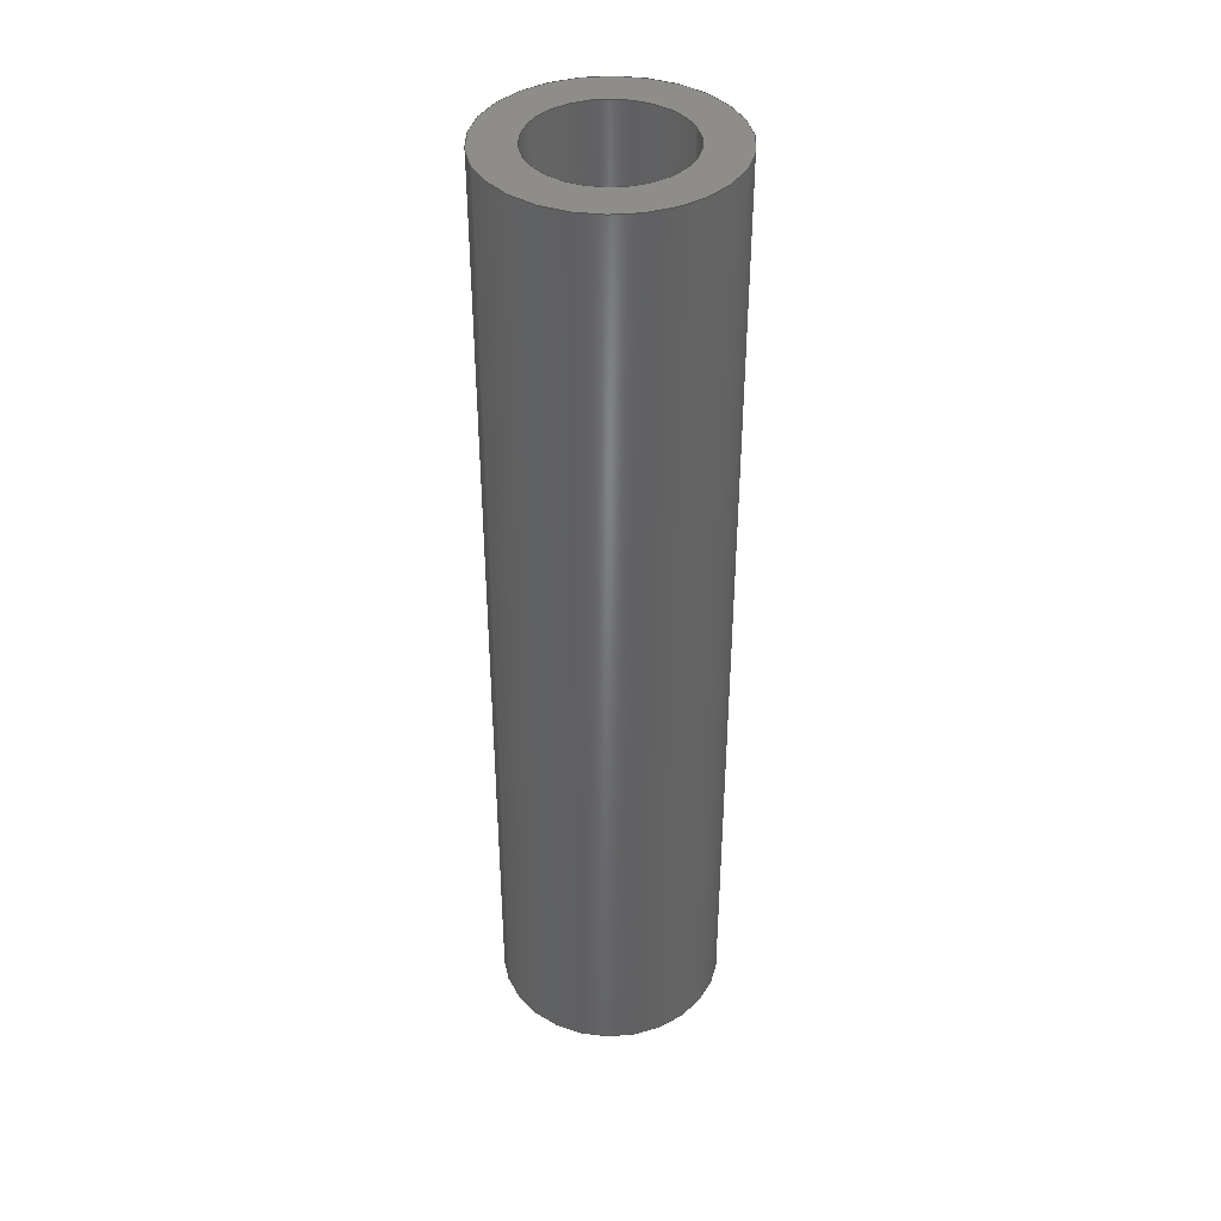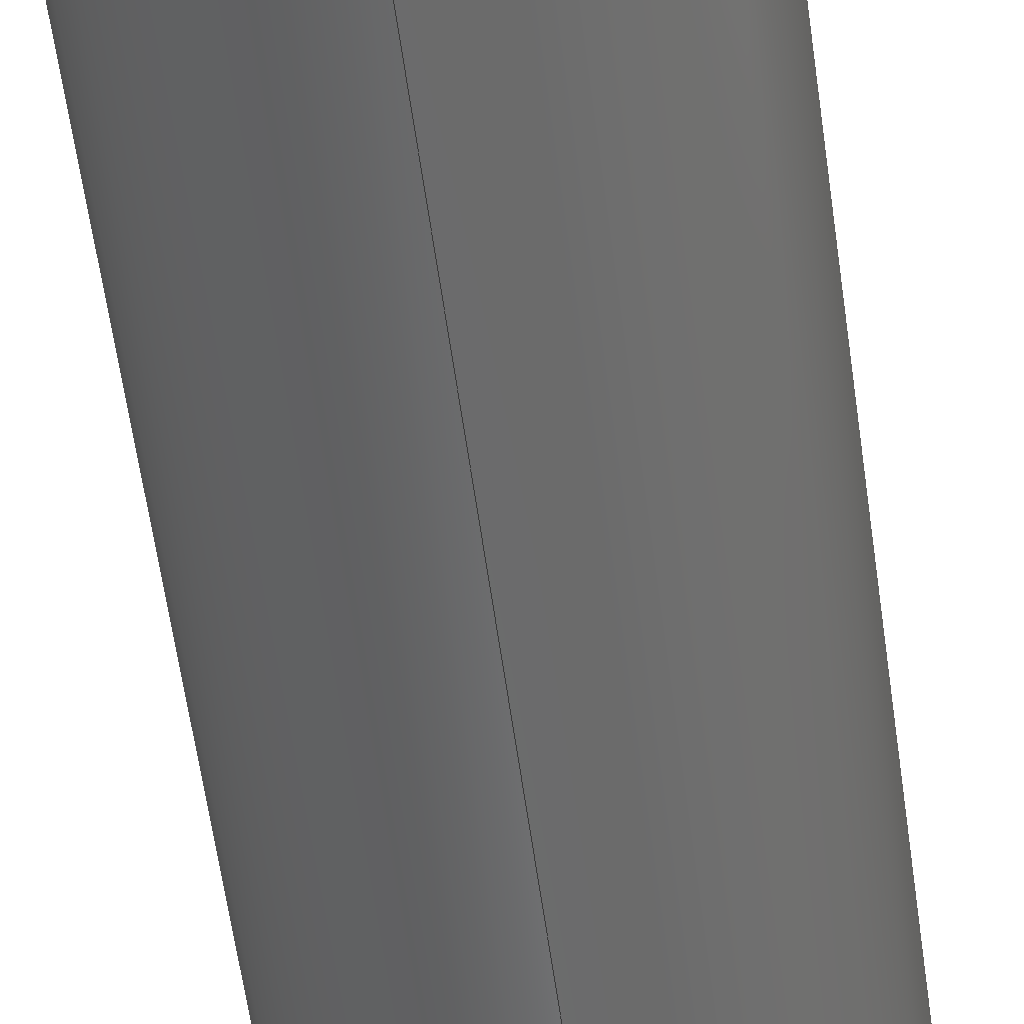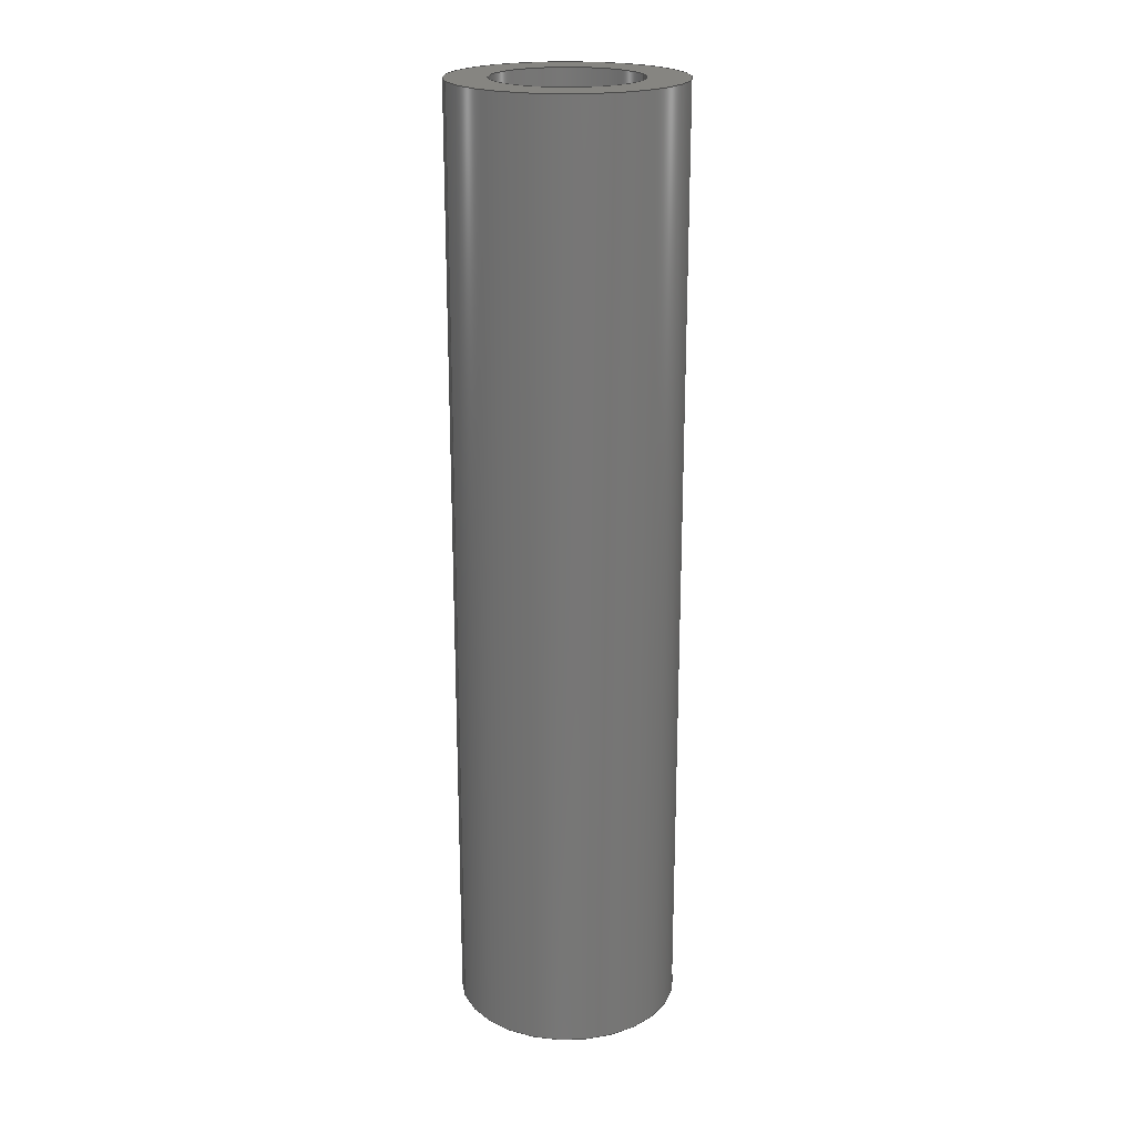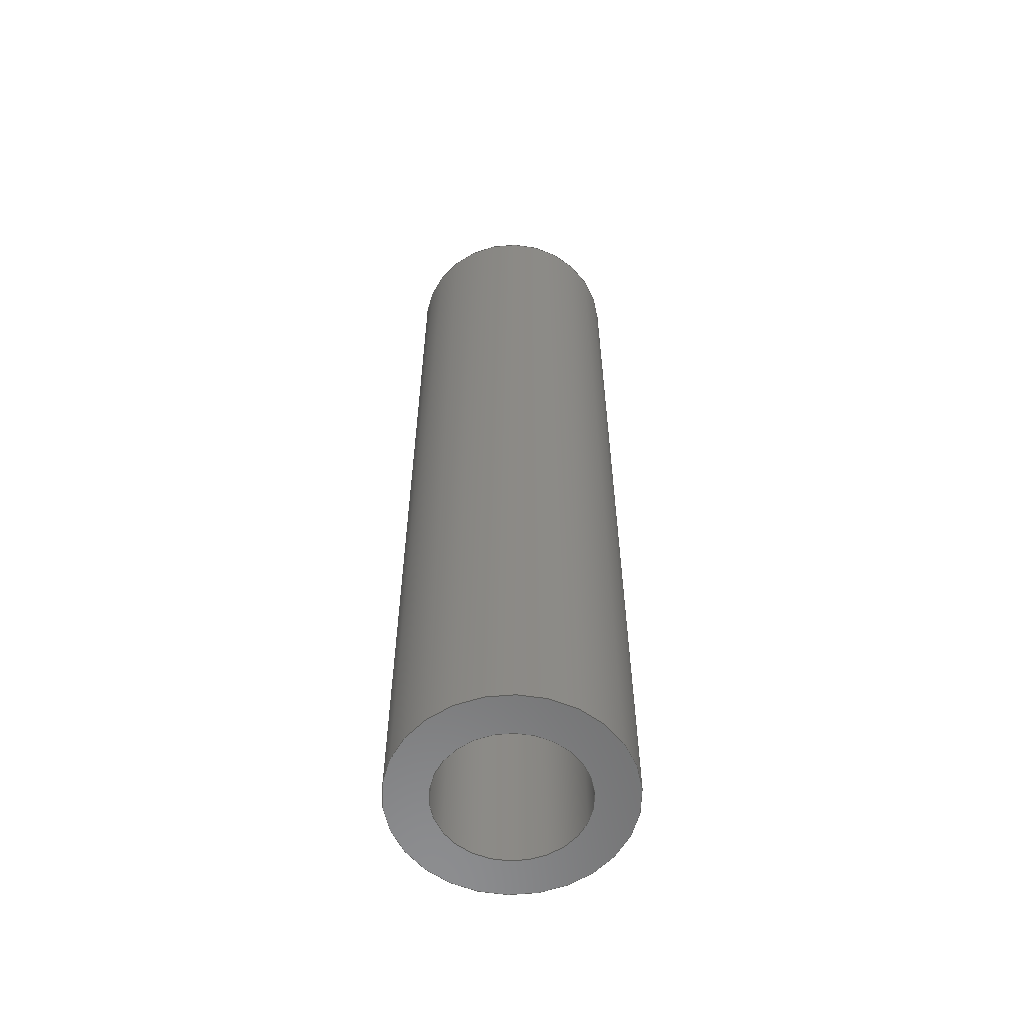
<metadata>
{"format":"step","ext":"step","renderer":"f3d","projection":"perspective","resolution":1024,"background":"white","views":[{"elev":40.1,"azim":-109.4,"up":"+Y"},{"elev":-56.1,"azim":7.6,"up":"+Z"},{"elev":21.2,"azim":-106.6,"up":"+Y"},{"elev":-58.4,"azim":-84.9,"up":"+Y"}]}
</metadata>
<code>
ISO-10303-21;
DATA;
#1 = ORIENTED_EDGE ( 'NONE', *, *, #120, .T. ) ;
#2 = CARTESIAN_POINT ( 'NONE',  ( 3.062e-16, 10.5, 2.5 ) ) ;
#3 = UNCERTAINTY_MEASURE_WITH_UNIT (LENGTH_MEASURE( 1e-05 ), #15, 'distance_accuracy_value', 'NONE');
#4 = ORIENTED_EDGE ( 'NONE', *, *, #195, .T. ) ;
#5 = CIRCLE ( 'NONE', #112, 2.5 ) ;
#6 = ORIENTED_EDGE ( 'NONE', *, *, #148, .F. ) ;
#7 = CARTESIAN_POINT ( 'NONE',  ( 0, 10.5, 0 ) ) ;
#8 = DIRECTION ( 'NONE',  ( 0, 1, 0 ) ) ;
#9 = AXIS2_PLACEMENT_3D ( 'NONE', #84, #83, #146 ) ;
#10 = DIRECTION ( 'NONE',  ( 0, 0, -1 ) ) ;
#11 = DIRECTION ( 'NONE',  ( -0, -1, -0 ) ) ;
#12 = AXIS2_PLACEMENT_3D ( 'NONE', #169, #133, #178 ) ;
#13 = EDGE_CURVE ( 'NONE', #51, #110, #106, .T. ) ;
#14 = CARTESIAN_POINT ( 'NONE',  ( 0, -10.5, 0 ) ) ;
#15 =( LENGTH_UNIT ( ) NAMED_UNIT ( * ) SI_UNIT ( .MILLI., .METRE. ) );
#16 = VECTOR ( 'NONE', #113, 1000 ) ;
#17 = CARTESIAN_POINT ( 'NONE',  ( 0, -10.5, 0 ) ) ;
#18 = ORIENTED_EDGE ( 'NONE', *, *, #68, .F. ) ;
#19 = PRESENTATION_LAYER_ASSIGNMENT (  '', '', ( #118 ) ) ;
#20 = ORIENTED_EDGE ( 'NONE', *, *, #124, .F. ) ;
#21 = PRODUCT ( '1003-PF - FRAME SPACER', '1003-PF - FRAME SPACER', '', ( #196 ) ) ;
#22 = ADVANCED_FACE ( 'NONE', ( #64 ), #48, .F. ) ;
#23 = VERTEX_POINT ( 'NONE', #2 ) ;
#24 = EDGE_LOOP ( 'NONE', ( #1, #156 ) ) ;
#25 = AXIS2_PLACEMENT_3D ( 'NONE', #17, #198, #75 ) ;
#26 = CARTESIAN_POINT ( 'NONE',  ( 0, 10.5, 0 ) ) ;
#27 = EDGE_CURVE ( 'NONE', #170, #155, #37, .T. ) ;
#28 = FACE_OUTER_BOUND ( 'NONE', #126, .T. ) ;
#29 = DIRECTION ( 'NONE',  ( 0, 0, 1 ) ) ;
#30 = DIRECTION ( 'NONE',  ( 0, 1, 0 ) ) ;
#31 = DIRECTION ( 'NONE',  ( 0, 0, 1 ) ) ;
#32 = CARTESIAN_POINT ( 'NONE',  ( 0, 10.5, 0 ) ) ;
#33 = AXIS2_PLACEMENT_3D ( 'NONE', #161, #8, #191 ) ;
#34 = AXIS2_PLACEMENT_3D ( 'NONE', #152, #78, #35 ) ;
#35 = DIRECTION ( 'NONE',  ( 0, 0, 1 ) ) ;
#36 = ORIENTED_EDGE ( 'NONE', *, *, #192, .F. ) ;
#37 = CIRCLE ( 'NONE', #25, 1.6 ) ;
#38 = ORIENTED_EDGE ( 'NONE', *, *, #68, .T. ) ;
#39 = ORIENTED_EDGE ( 'NONE', *, *, #180, .F. ) ;
#40 =( NAMED_UNIT ( * ) PLANE_ANGLE_UNIT ( ) SI_UNIT ( $, .RADIAN. ) );
#41 = CIRCLE ( 'NONE', #168, 1.6 ) ;
#42 = DIRECTION ( 'NONE',  ( -0, 1, -0 ) ) ;
#43 = SURFACE_STYLE_USAGE ( .BOTH. , #114 ) ;
#44 = CYLINDRICAL_SURFACE ( 'NONE', #140, 2.5 ) ;
#45 =( NAMED_UNIT ( * ) PLANE_ANGLE_UNIT ( ) SI_UNIT ( $, .RADIAN. ) );
#46 = ADVANCED_FACE ( 'NONE', ( #139, #137 ), #153, .T. ) ;
#47 = EDGE_LOOP ( 'NONE', ( #171, #91, #123, #125 ) ) ;
#48 = CYLINDRICAL_SURFACE ( 'NONE', #34, 1.6 ) ;
#49 = ORIENTED_EDGE ( 'NONE', *, *, #180, .T. ) ;
#50 = ADVANCED_FACE ( 'NONE', ( #145 ), #44, .T. ) ;
#51 = VERTEX_POINT ( 'NONE', #56 ) ;
#52 = DIRECTION ( 'NONE',  ( 0, 1, 0 ) ) ;
#53 = AXIS2_PLACEMENT_3D ( 'NONE', #96, #82, #143 ) ;
#54 = ADVANCED_FACE ( 'NONE', ( #163 ), #72, .T. ) ;
#55 = DIRECTION ( 'NONE',  ( 0, 0, 1 ) ) ;
#56 = CARTESIAN_POINT ( 'NONE',  ( 0, 10.5, -2.5 ) ) ;
#57 = CARTESIAN_POINT ( 'NONE',  ( 0, 10.5, 0 ) ) ;
#58 = FILL_AREA_STYLE ('',( #131 ) ) ;
#59 = CARTESIAN_POINT ( 'NONE',  ( 0, 0, 0 ) ) ;
#60 =( GEOMETRIC_REPRESENTATION_CONTEXT ( 3 ) GLOBAL_UNCERTAINTY_ASSIGNED_CONTEXT ( ( #182 ) ) GLOBAL_UNIT_ASSIGNED_CONTEXT ( ( #144, #40, #94 ) ) REPRESENTATION_CONTEXT ( 'NONE', 'WORKASPACE' ) );
#61 = VECTOR ( 'NONE', #185, 1000 ) ;
#62 = PRODUCT_DEFINITION_SHAPE ( 'NONE', 'NONE',  #167 ) ;
#63 = VERTEX_POINT ( 'NONE', #127 ) ;
#64 = FACE_OUTER_BOUND ( 'NONE', #188, .T. ) ;
#65 = VERTEX_POINT ( 'NONE', #159 ) ;
#66 = ORIENTED_EDGE ( 'NONE', *, *, #27, .T. ) ;
#67 = SURFACE_STYLE_FILL_AREA ( #58 ) ;
#68 = EDGE_CURVE ( 'NONE', #155, #138, #162, .T. ) ;
#69 = CARTESIAN_POINT ( 'NONE',  ( 0, -10.5, -2.5 ) ) ;
#70 = CLOSED_SHELL ( 'NONE', ( #108, #54, #50, #46, #160, #22 ) ) ;
#71 = DIRECTION ( 'NONE',  ( -0, 1, -0 ) ) ;
#72 = CYLINDRICAL_SURFACE ( 'NONE', #121, 2.5 ) ;
#73 = DIRECTION ( 'NONE',  ( 0, 0, -1 ) ) ;
#74 = DIRECTION ( 'NONE',  ( 0, 0, 1 ) ) ;
#75 = DIRECTION ( 'NONE',  ( 0, 0, 1 ) ) ;
#76 = AXIS2_PLACEMENT_3D ( 'NONE', #32, #194, #86 ) ;
#77 = EDGE_LOOP ( 'NONE', ( #66, #107 ) ) ;
#78 = DIRECTION ( 'NONE',  ( -0, 1, -0 ) ) ;
#79 = ORIENTED_EDGE ( 'NONE', *, *, #81, .T. ) ;
#80 = CARTESIAN_POINT ( 'NONE',  ( 3.062e-16, 10.5, 2.5 ) ) ;
#81 = EDGE_CURVE ( 'NONE', #23, #63, #129, .T. ) ;
#82 = DIRECTION ( 'NONE',  ( -0, 1, -0 ) ) ;
#83 = DIRECTION ( 'NONE',  ( -0, 1, -0 ) ) ;
#84 = CARTESIAN_POINT ( 'NONE',  ( 0, 10.5, 0 ) ) ;
#85 = VECTOR ( 'NONE', #71, 1000 ) ;
#86 = DIRECTION ( 'NONE',  ( 0, 0, 1 ) ) ;
#87 = AXIS2_PLACEMENT_3D ( 'NONE', #59, #117, #105 ) ;
#88 = ORIENTED_EDGE ( 'NONE', *, *, #27, .F. ) ;
#89 = ORIENTED_EDGE ( 'NONE', *, *, #195, .F. ) ;
#90 = PRODUCT_DEFINITION_CONTEXT ( 'detailed design', #164, 'design' ) ;
#91 = ORIENTED_EDGE ( 'NONE', *, *, #120, .F. ) ;
#92 = ORIENTED_EDGE ( 'NONE', *, *, #13, .F. ) ;
#93 = EDGE_LOOP ( 'NONE', ( #184, #89 ) ) ;
#94 =( NAMED_UNIT ( * ) SI_UNIT ( $, .STERADIAN. ) SOLID_ANGLE_UNIT ( ) );
#95 = VECTOR ( 'NONE', #42, 1000 ) ;
#96 = CARTESIAN_POINT ( 'NONE',  ( 0, -10.5, 0 ) ) ;
#97 = EDGE_CURVE ( 'NONE', #138, #65, #181, .T. ) ;
#98 = DIRECTION ( 'NONE',  ( -0, -1, -0 ) ) ;
#99 = CARTESIAN_POINT ( 'NONE',  ( 1.959e-16, 10.5, -1.6 ) ) ;
#100 = PLANE ( 'NONE',  #12 ) ;
#101 = CIRCLE ( 'NONE', #134, 2.5 ) ;
#102 = CARTESIAN_POINT ( 'NONE',  ( 0, -10.5, 1.6 ) ) ;
#103 = EDGE_CURVE ( 'NONE', #110, #63, #183, .T. ) ;
#104 = COLOUR_RGB ( '',0.7922, 0.8196, 0.9333 ) ;
#105 = DIRECTION ( 'NONE',  ( 1, 0, 0 ) ) ;
#106 = LINE ( 'NONE', #154, #61 ) ;
#107 = ORIENTED_EDGE ( 'NONE', *, *, #148, .T. ) ;
#108 = ADVANCED_FACE ( 'NONE', ( #28 ), #174, .F. ) ;
#109 = EDGE_LOOP ( 'NONE', ( #39, #172 ) ) ;
#110 = VERTEX_POINT ( 'NONE', #69 ) ;
#111 = LINE ( 'NONE', #176, #95 ) ;
#112 = AXIS2_PLACEMENT_3D ( 'NONE', #142, #52, #29 ) ;
#113 = DIRECTION ( 'NONE',  ( -0, -1, -0 ) ) ;
#114 = SURFACE_SIDE_STYLE ('',( #67 ) ) ;
#115 = PRODUCT_DEFINITION_FORMATION_WITH_SPECIFIED_SOURCE ( 'ANY', '', #21, .NOT_KNOWN. ) ;
#116 = PRESENTATION_STYLE_ASSIGNMENT (( #43 ) ) ;
#117 = DIRECTION ( 'NONE',  ( 0, 0, 1 ) ) ;
#118 = STYLED_ITEM ( 'NONE', ( #116 ), #119 ) ;
#119 = MANIFOLD_SOLID_BREP ( 'M3 Clearance Hole1', #70 ) ;
#120 = EDGE_CURVE ( 'NONE', #51, #23, #5, .T. ) ;
#121 = AXIS2_PLACEMENT_3D ( 'NONE', #193, #98, #10 ) ;
#122 = SHAPE_DEFINITION_REPRESENTATION ( #62, #135 ) ;
#123 = ORIENTED_EDGE ( 'NONE', *, *, #13, .T. ) ;
#124 = EDGE_CURVE ( 'NONE', #170, #65, #111, .T. ) ;
#125 = ORIENTED_EDGE ( 'NONE', *, *, #103, .T. ) ;
#126 = EDGE_LOOP ( 'NONE', ( #6, #38, #187, #20 ) ) ;
#127 = CARTESIAN_POINT ( 'NONE',  ( 3.062e-16, -10.5, 2.5 ) ) ;
#128 = CARTESIAN_POINT ( 'NONE',  ( 1.959e-16, -10.5, -1.6 ) ) ;
#129 = LINE ( 'NONE', #80, #16 ) ;
#130 = DIRECTION ( 'NONE',  ( 0, -0, 1 ) ) ;
#131 = FILL_AREA_STYLE_COLOUR ( '', #104 ) ;
#132 = AXIS2_PLACEMENT_3D ( 'NONE', #26, #30, #130 ) ;
#133 = DIRECTION ( 'NONE',  ( 0, 1, 0 ) ) ;
#134 = AXIS2_PLACEMENT_3D ( 'NONE', #14, #149, #74 ) ;
#135 = ADVANCED_BREP_SHAPE_REPRESENTATION ( '1003-PF - FRAME SPACER', ( #119, #87 ), #177 ) ;
#136 = APPLICATION_PROTOCOL_DEFINITION ( 'draft international standard', 'automotive_design', 1998, #151 ) ;
#137 = FACE_OUTER_BOUND ( 'NONE', #24, .T. ) ;
#138 = VERTEX_POINT ( 'NONE', #175 ) ;
#139 = FACE_BOUND ( 'NONE', #109, .T. ) ;
#140 = AXIS2_PLACEMENT_3D ( 'NONE', #57, #11, #73 ) ;
#141 = ORIENTED_EDGE ( 'NONE', *, *, #124, .T. ) ;
#142 = CARTESIAN_POINT ( 'NONE',  ( 0, 10.5, 0 ) ) ;
#143 = DIRECTION ( 'NONE',  ( 0, 0, 1 ) ) ;
#144 =( LENGTH_UNIT ( ) NAMED_UNIT ( * ) SI_UNIT ( .MILLI., .METRE. ) );
#145 = FACE_OUTER_BOUND ( 'NONE', #47, .T. ) ;
#146 = DIRECTION ( 'NONE',  ( 0, 0, 1 ) ) ;
#147 =( NAMED_UNIT ( * ) SI_UNIT ( $, .STERADIAN. ) SOLID_ANGLE_UNIT ( ) );
#148 = EDGE_CURVE ( 'NONE', #155, #170, #186, .T. ) ;
#149 = DIRECTION ( 'NONE',  ( 0, 1, 0 ) ) ;
#150 = AXIS2_PLACEMENT_3D ( 'NONE', #7, #189, #55 ) ;
#151 = APPLICATION_CONTEXT ( 'automotive_design' ) ;
#152 = CARTESIAN_POINT ( 'NONE',  ( 0, 10.5, 0 ) ) ;
#153 = PLANE ( 'NONE',  #132 ) ;
#154 = CARTESIAN_POINT ( 'NONE',  ( 0, 10.5, -2.5 ) ) ;
#155 = VERTEX_POINT ( 'NONE', #128 ) ;
#156 = ORIENTED_EDGE ( 'NONE', *, *, #192, .T. ) ;
#157 = MECHANICAL_DESIGN_GEOMETRIC_PRESENTATION_REPRESENTATION (  '', ( #118 ), #60 ) ;
#158 = PRODUCT_RELATED_PRODUCT_CATEGORY ( 'part', '', ( #21 ) ) ;
#159 = CARTESIAN_POINT ( 'NONE',  ( 0, 10.5, 1.6 ) ) ;
#160 = ADVANCED_FACE ( 'NONE', ( #190, #179 ), #100, .F. ) ;
#161 = CARTESIAN_POINT ( 'NONE',  ( 0, -10.5, 0 ) ) ;
#162 = LINE ( 'NONE', #99, #85 ) ;
#163 = FACE_OUTER_BOUND ( 'NONE', #173, .T. ) ;
#164 = APPLICATION_CONTEXT ( 'automotive_design' ) ;
#165 = DIRECTION ( 'NONE',  ( -0, 1, -0 ) ) ;
#166 = CARTESIAN_POINT ( 'NONE',  ( 0, 10.5, 0 ) ) ;
#167 = PRODUCT_DEFINITION ( 'UNKNOWN', '', #115, #90 ) ;
#168 = AXIS2_PLACEMENT_3D ( 'NONE', #166, #165, #31 ) ;
#169 = CARTESIAN_POINT ( 'NONE',  ( 0, -10.5, 0 ) ) ;
#170 = VERTEX_POINT ( 'NONE', #102 ) ;
#171 = ORIENTED_EDGE ( 'NONE', *, *, #81, .F. ) ;
#172 = ORIENTED_EDGE ( 'NONE', *, *, #97, .F. ) ;
#173 = EDGE_LOOP ( 'NONE', ( #36, #79, #4, #92 ) ) ;
#174 = CYLINDRICAL_SURFACE ( 'NONE', #9, 1.6 ) ;
#175 = CARTESIAN_POINT ( 'NONE',  ( 1.959e-16, 10.5, -1.6 ) ) ;
#176 = CARTESIAN_POINT ( 'NONE',  ( 0, 10.5, 1.6 ) ) ;
#177 =( GEOMETRIC_REPRESENTATION_CONTEXT ( 3 ) GLOBAL_UNCERTAINTY_ASSIGNED_CONTEXT ( ( #3 ) ) GLOBAL_UNIT_ASSIGNED_CONTEXT ( ( #15, #45, #147 ) ) REPRESENTATION_CONTEXT ( 'NONE', 'WORKASPACE' ) );
#178 = DIRECTION ( 'NONE',  ( 0, -0, 1 ) ) ;
#179 = FACE_OUTER_BOUND ( 'NONE', #93, .T. ) ;
#180 = EDGE_CURVE ( 'NONE', #65, #138, #41, .T. ) ;
#181 = CIRCLE ( 'NONE', #150, 1.6 ) ;
#182 = UNCERTAINTY_MEASURE_WITH_UNIT (LENGTH_MEASURE( 1e-05 ), #144, 'distance_accuracy_value', 'NONE');
#183 = CIRCLE ( 'NONE', #33, 2.5 ) ;
#184 = ORIENTED_EDGE ( 'NONE', *, *, #103, .F. ) ;
#185 = DIRECTION ( 'NONE',  ( -0, -1, -0 ) ) ;
#186 = CIRCLE ( 'NONE', #53, 1.6 ) ;
#187 = ORIENTED_EDGE ( 'NONE', *, *, #97, .T. ) ;
#188 = EDGE_LOOP ( 'NONE', ( #18, #88, #141, #49 ) ) ;
#189 = DIRECTION ( 'NONE',  ( -0, 1, -0 ) ) ;
#190 = FACE_BOUND ( 'NONE', #77, .T. ) ;
#191 = DIRECTION ( 'NONE',  ( 0, 0, 1 ) ) ;
#192 = EDGE_CURVE ( 'NONE', #23, #51, #199, .T. ) ;
#193 = CARTESIAN_POINT ( 'NONE',  ( 0, 10.5, 0 ) ) ;
#194 = DIRECTION ( 'NONE',  ( 0, 1, 0 ) ) ;
#195 = EDGE_CURVE ( 'NONE', #63, #110, #101, .T. ) ;
#196 = PRODUCT_CONTEXT ( 'NONE', #151, 'mechanical' ) ;
#197 = APPLICATION_PROTOCOL_DEFINITION ( 'draft international standard', 'automotive_design', 1998, #164 ) ;
#198 = DIRECTION ( 'NONE',  ( -0, 1, -0 ) ) ;
#199 = CIRCLE ( 'NONE', #76, 2.5 ) ;
ENDSEC;
END-ISO-10303-21;

</code>
